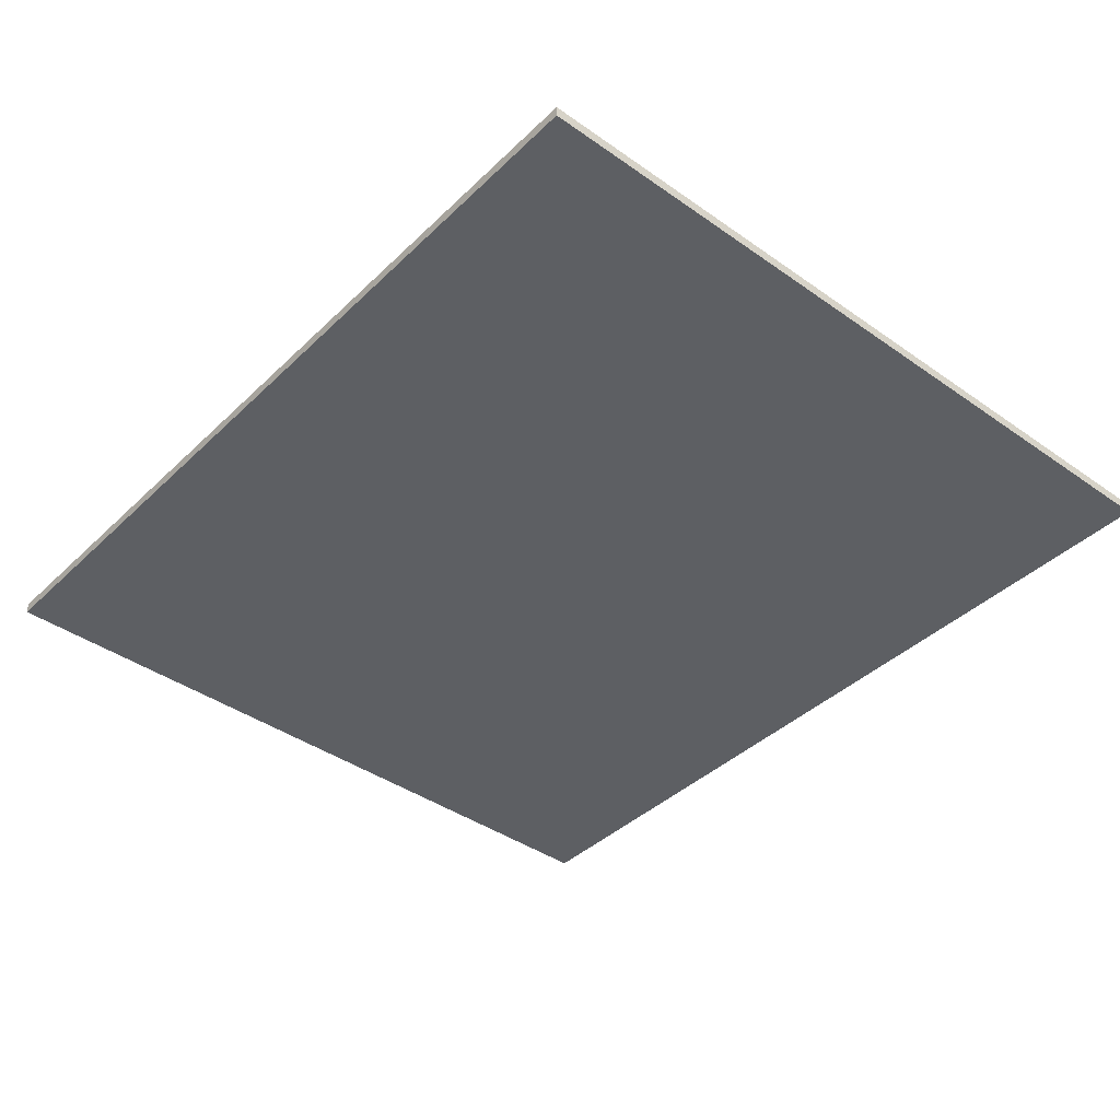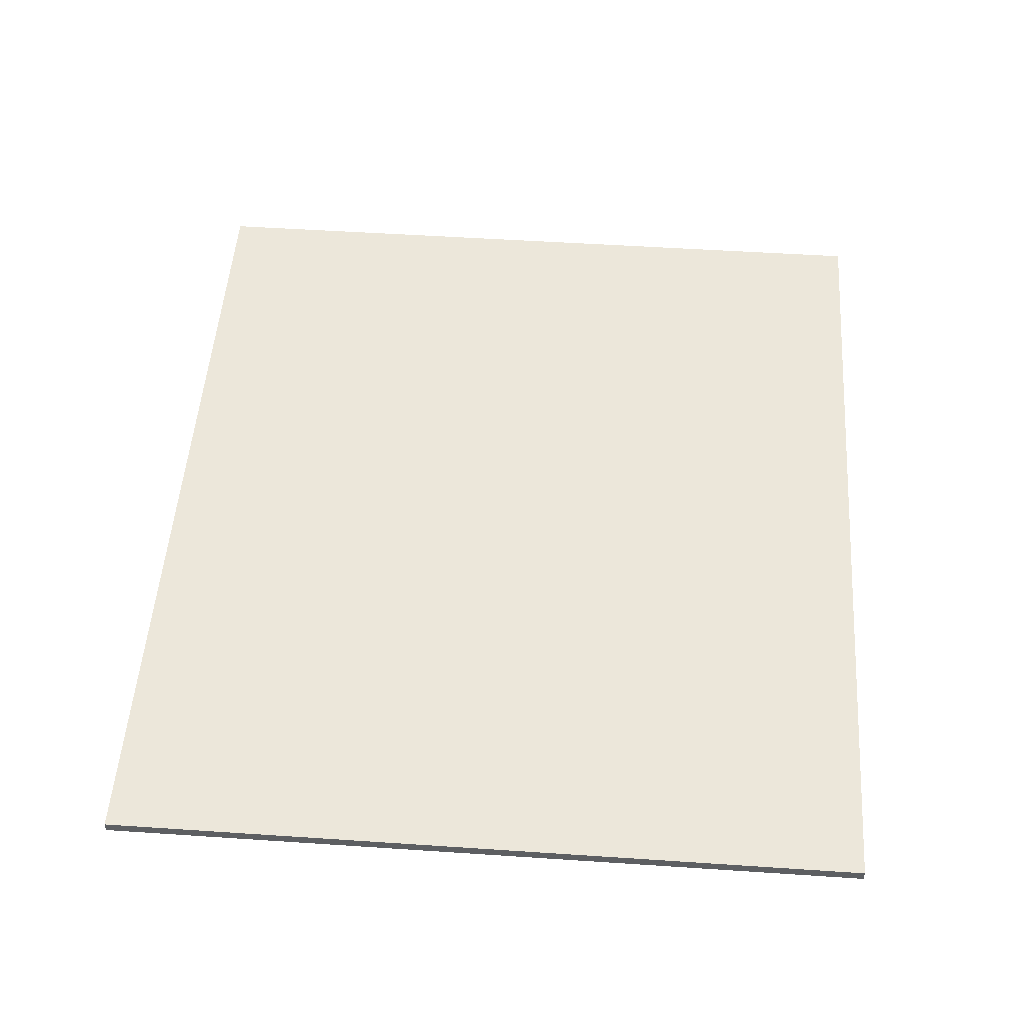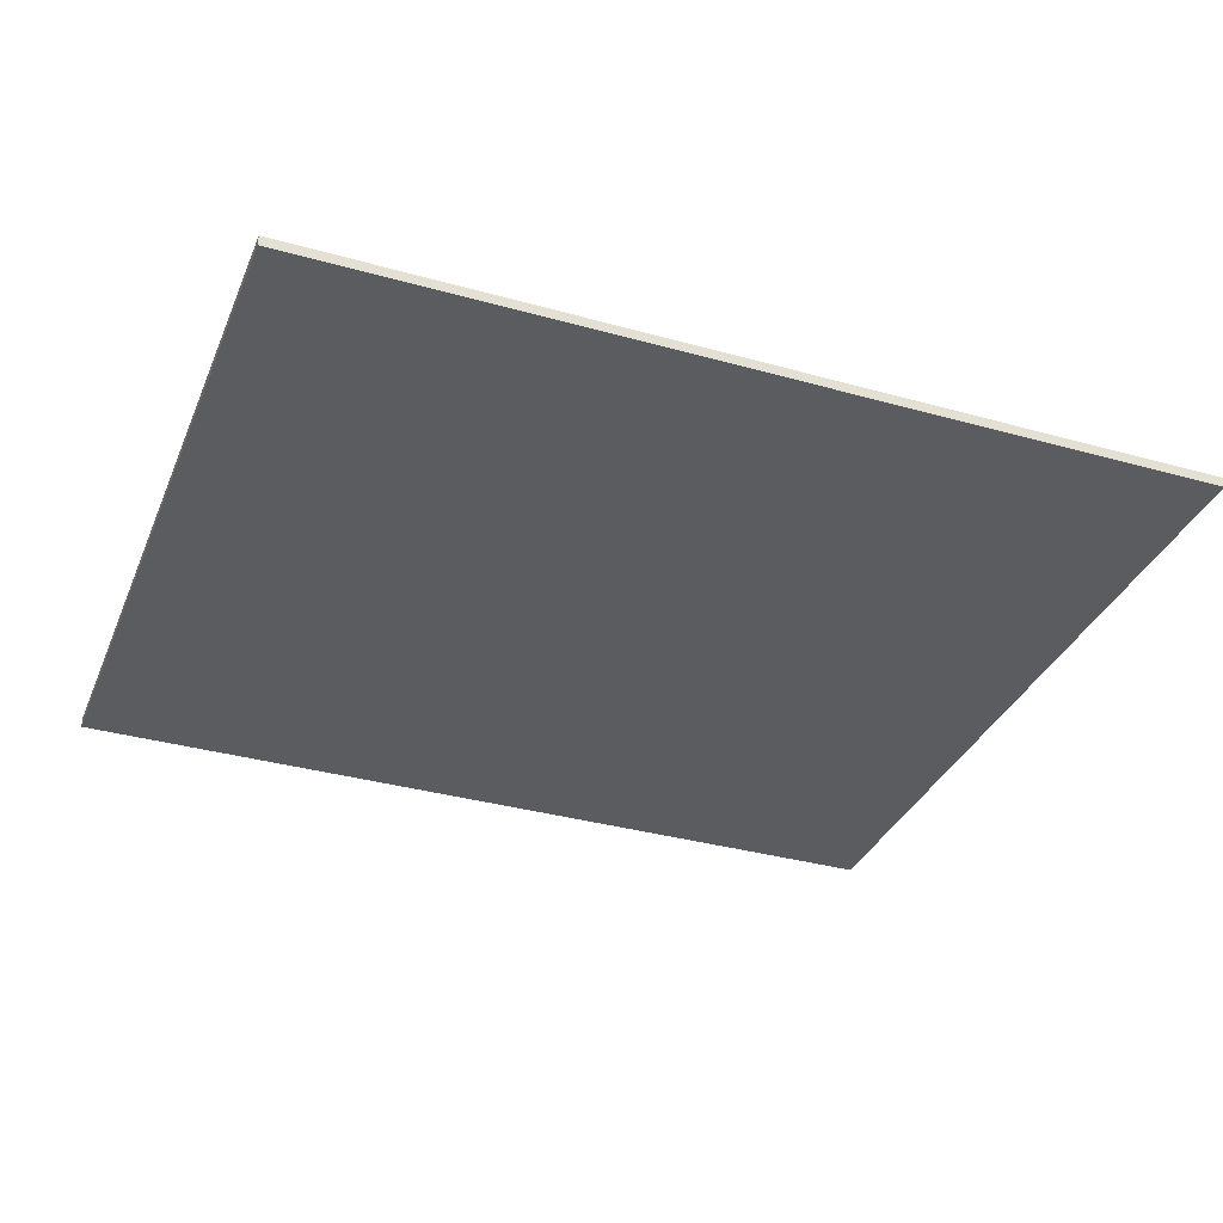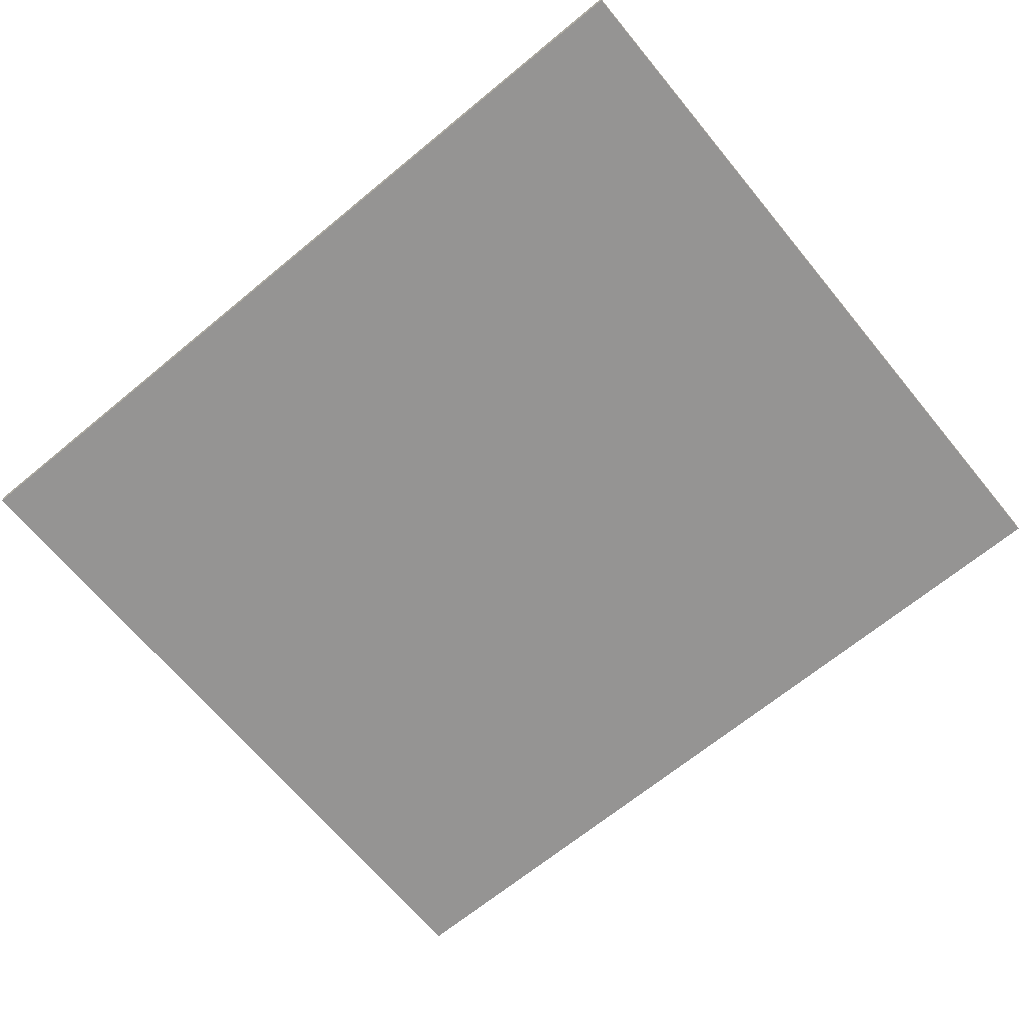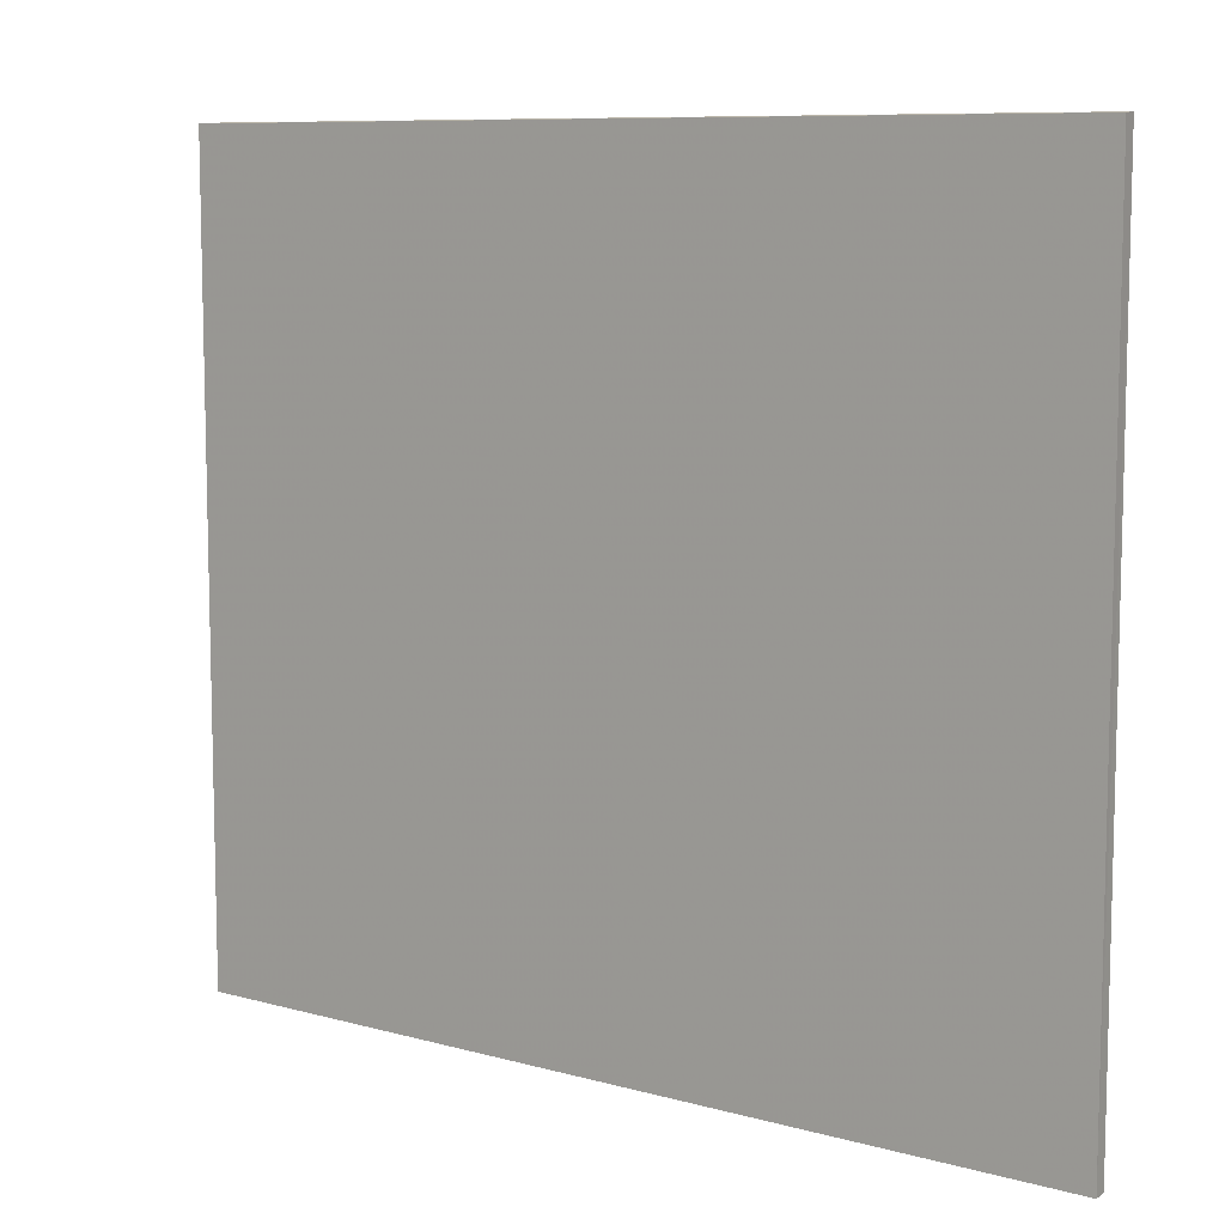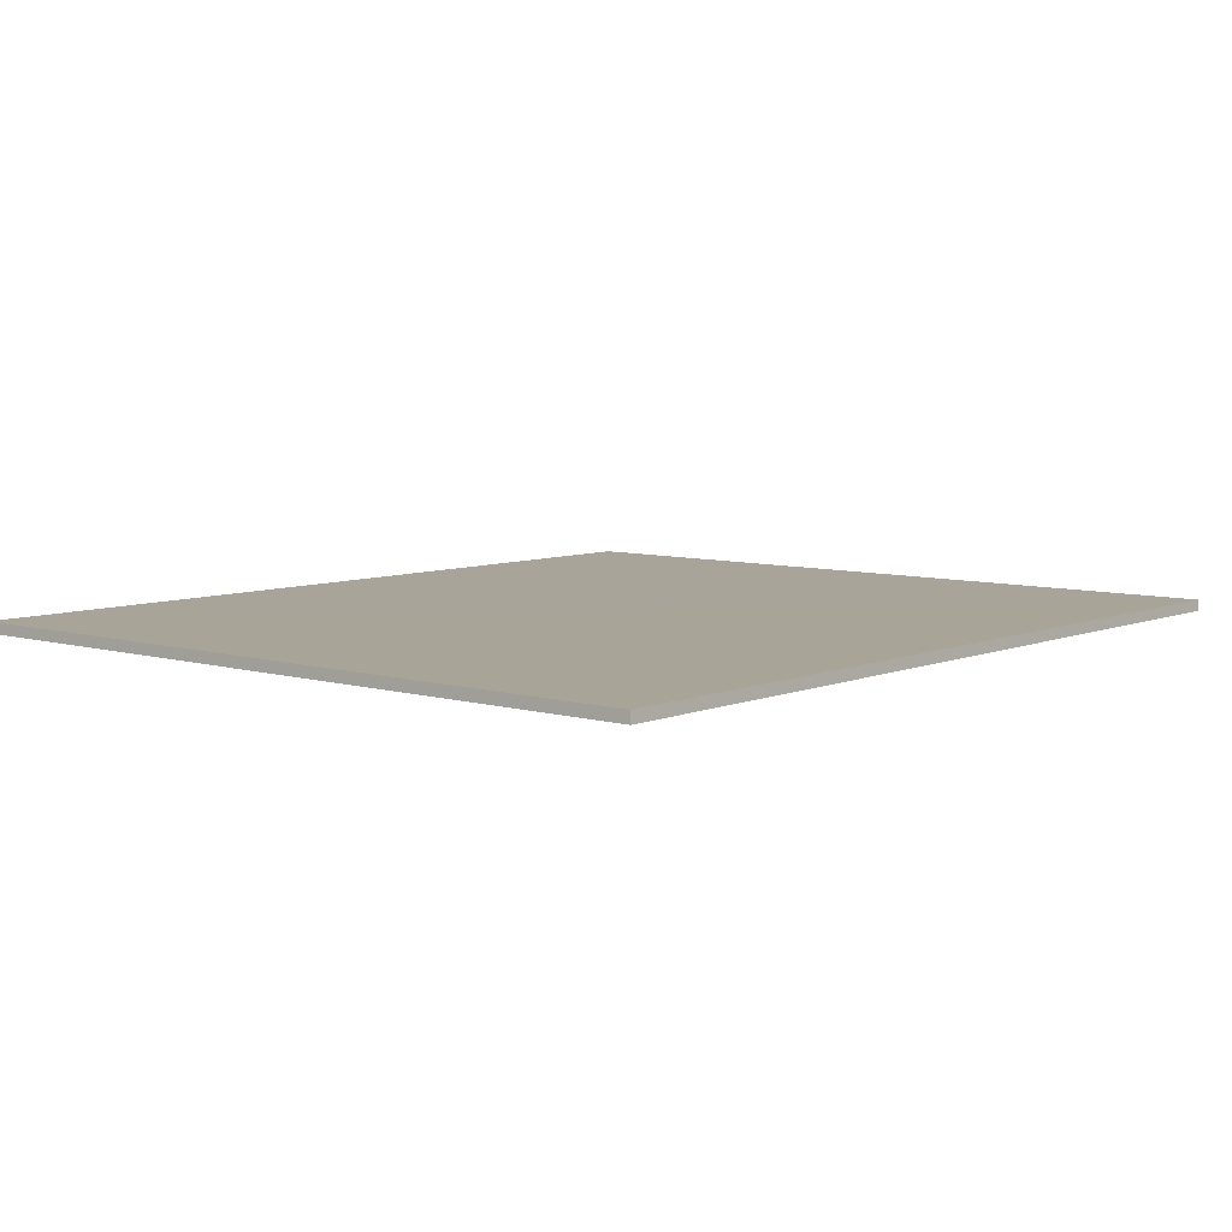
<metadata>
{"format":"obj","ext":"obj","renderer":"f3d","projection":"perspective","resolution":1024,"background":"white","views":[{"elev":-40.3,"azim":-130.8,"up":"+Z"},{"elev":51.8,"azim":-85.9,"up":"+Z"},{"elev":-34.3,"azim":-20.7,"up":"+Z"},{"elev":-67.2,"azim":39.5,"up":"+Z"},{"elev":8.9,"azim":-143.5,"up":"+Y"},{"elev":7.1,"azim":-49.7,"up":"+Z"}]}
</metadata>
<code>
o 1590
v 2242 1864 9.775
v 2242 1864 9.775
v 2242 1864 9.775
v 2242 1864 9.776
v 2242 1864 9.775
v 2242 1864 9.776
v 2242 1864 9.776
v 2242 1864 9.776
v 2242 1864 9.776
v 2242 1864 9.776
v 2242 1864 9.775
v 2242 1864 9.775
f 1 2 3
f 4 2 5
f 1 6 5
f 7 2 8
f 4 9 8
f 1 9 10
f 7 6 10
f 4 11 10
f 7 11 3
f 12 9 3
f 12 6 8
f 12 11 5

</code>
